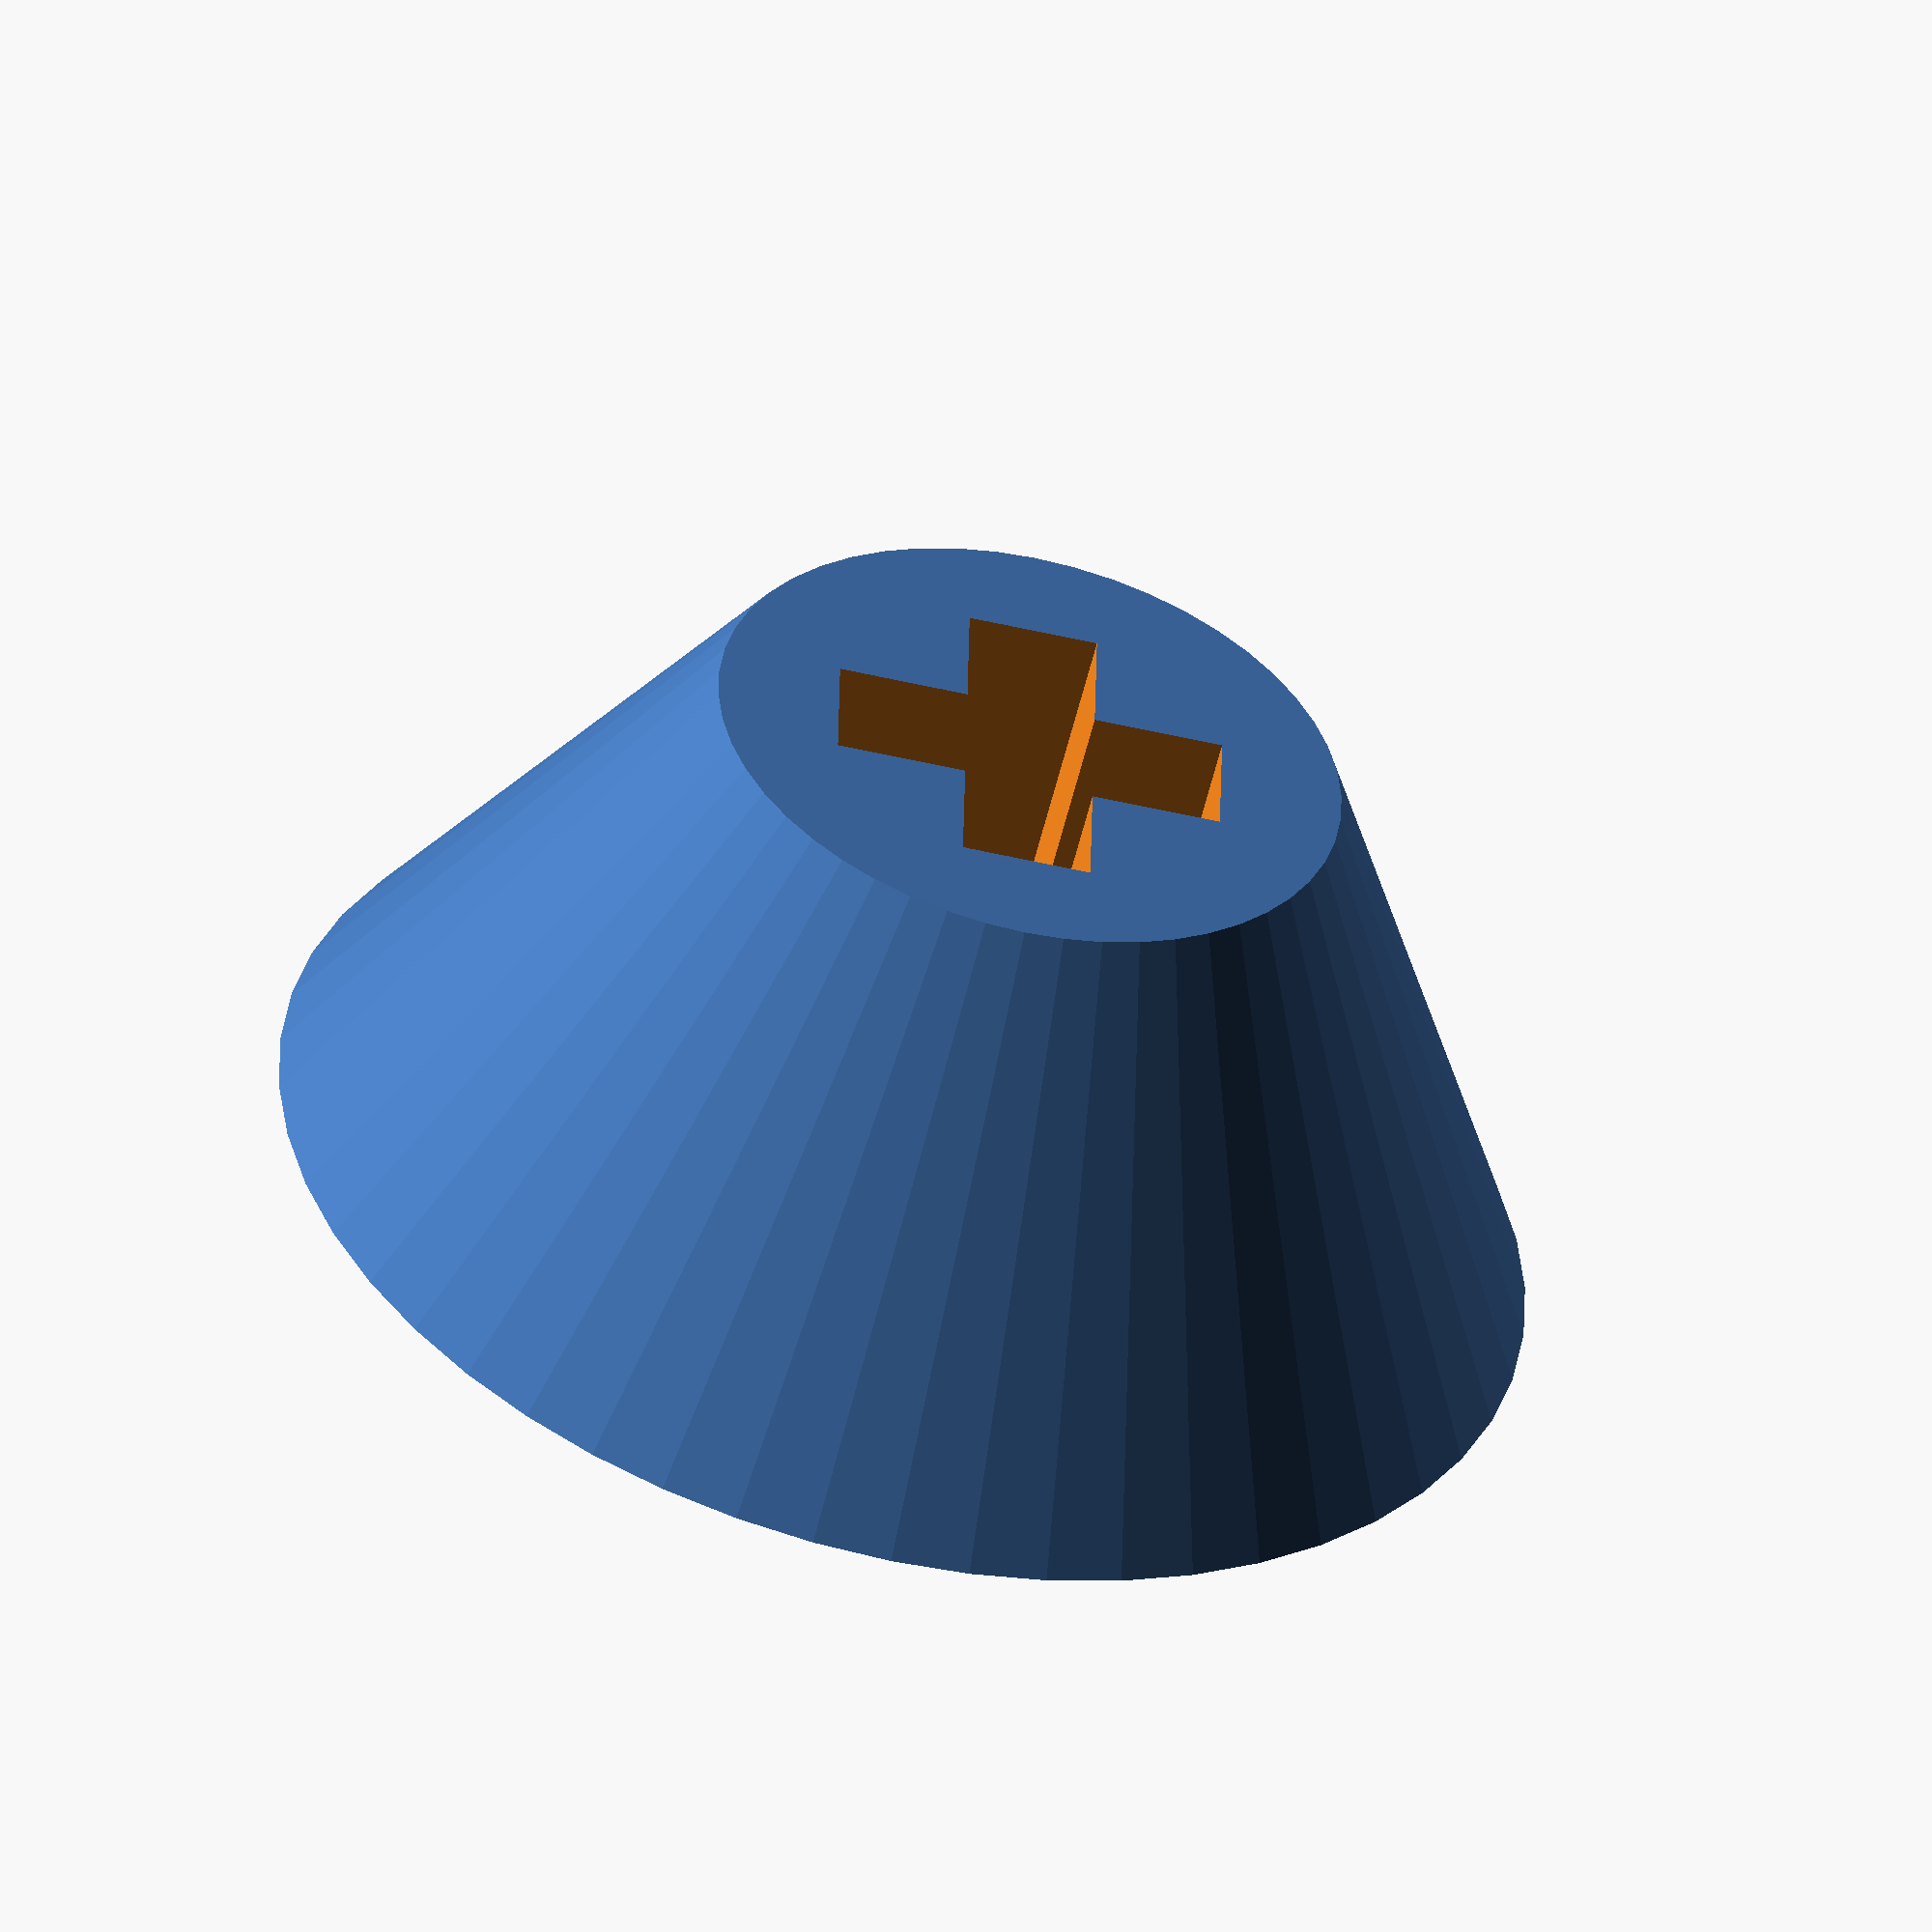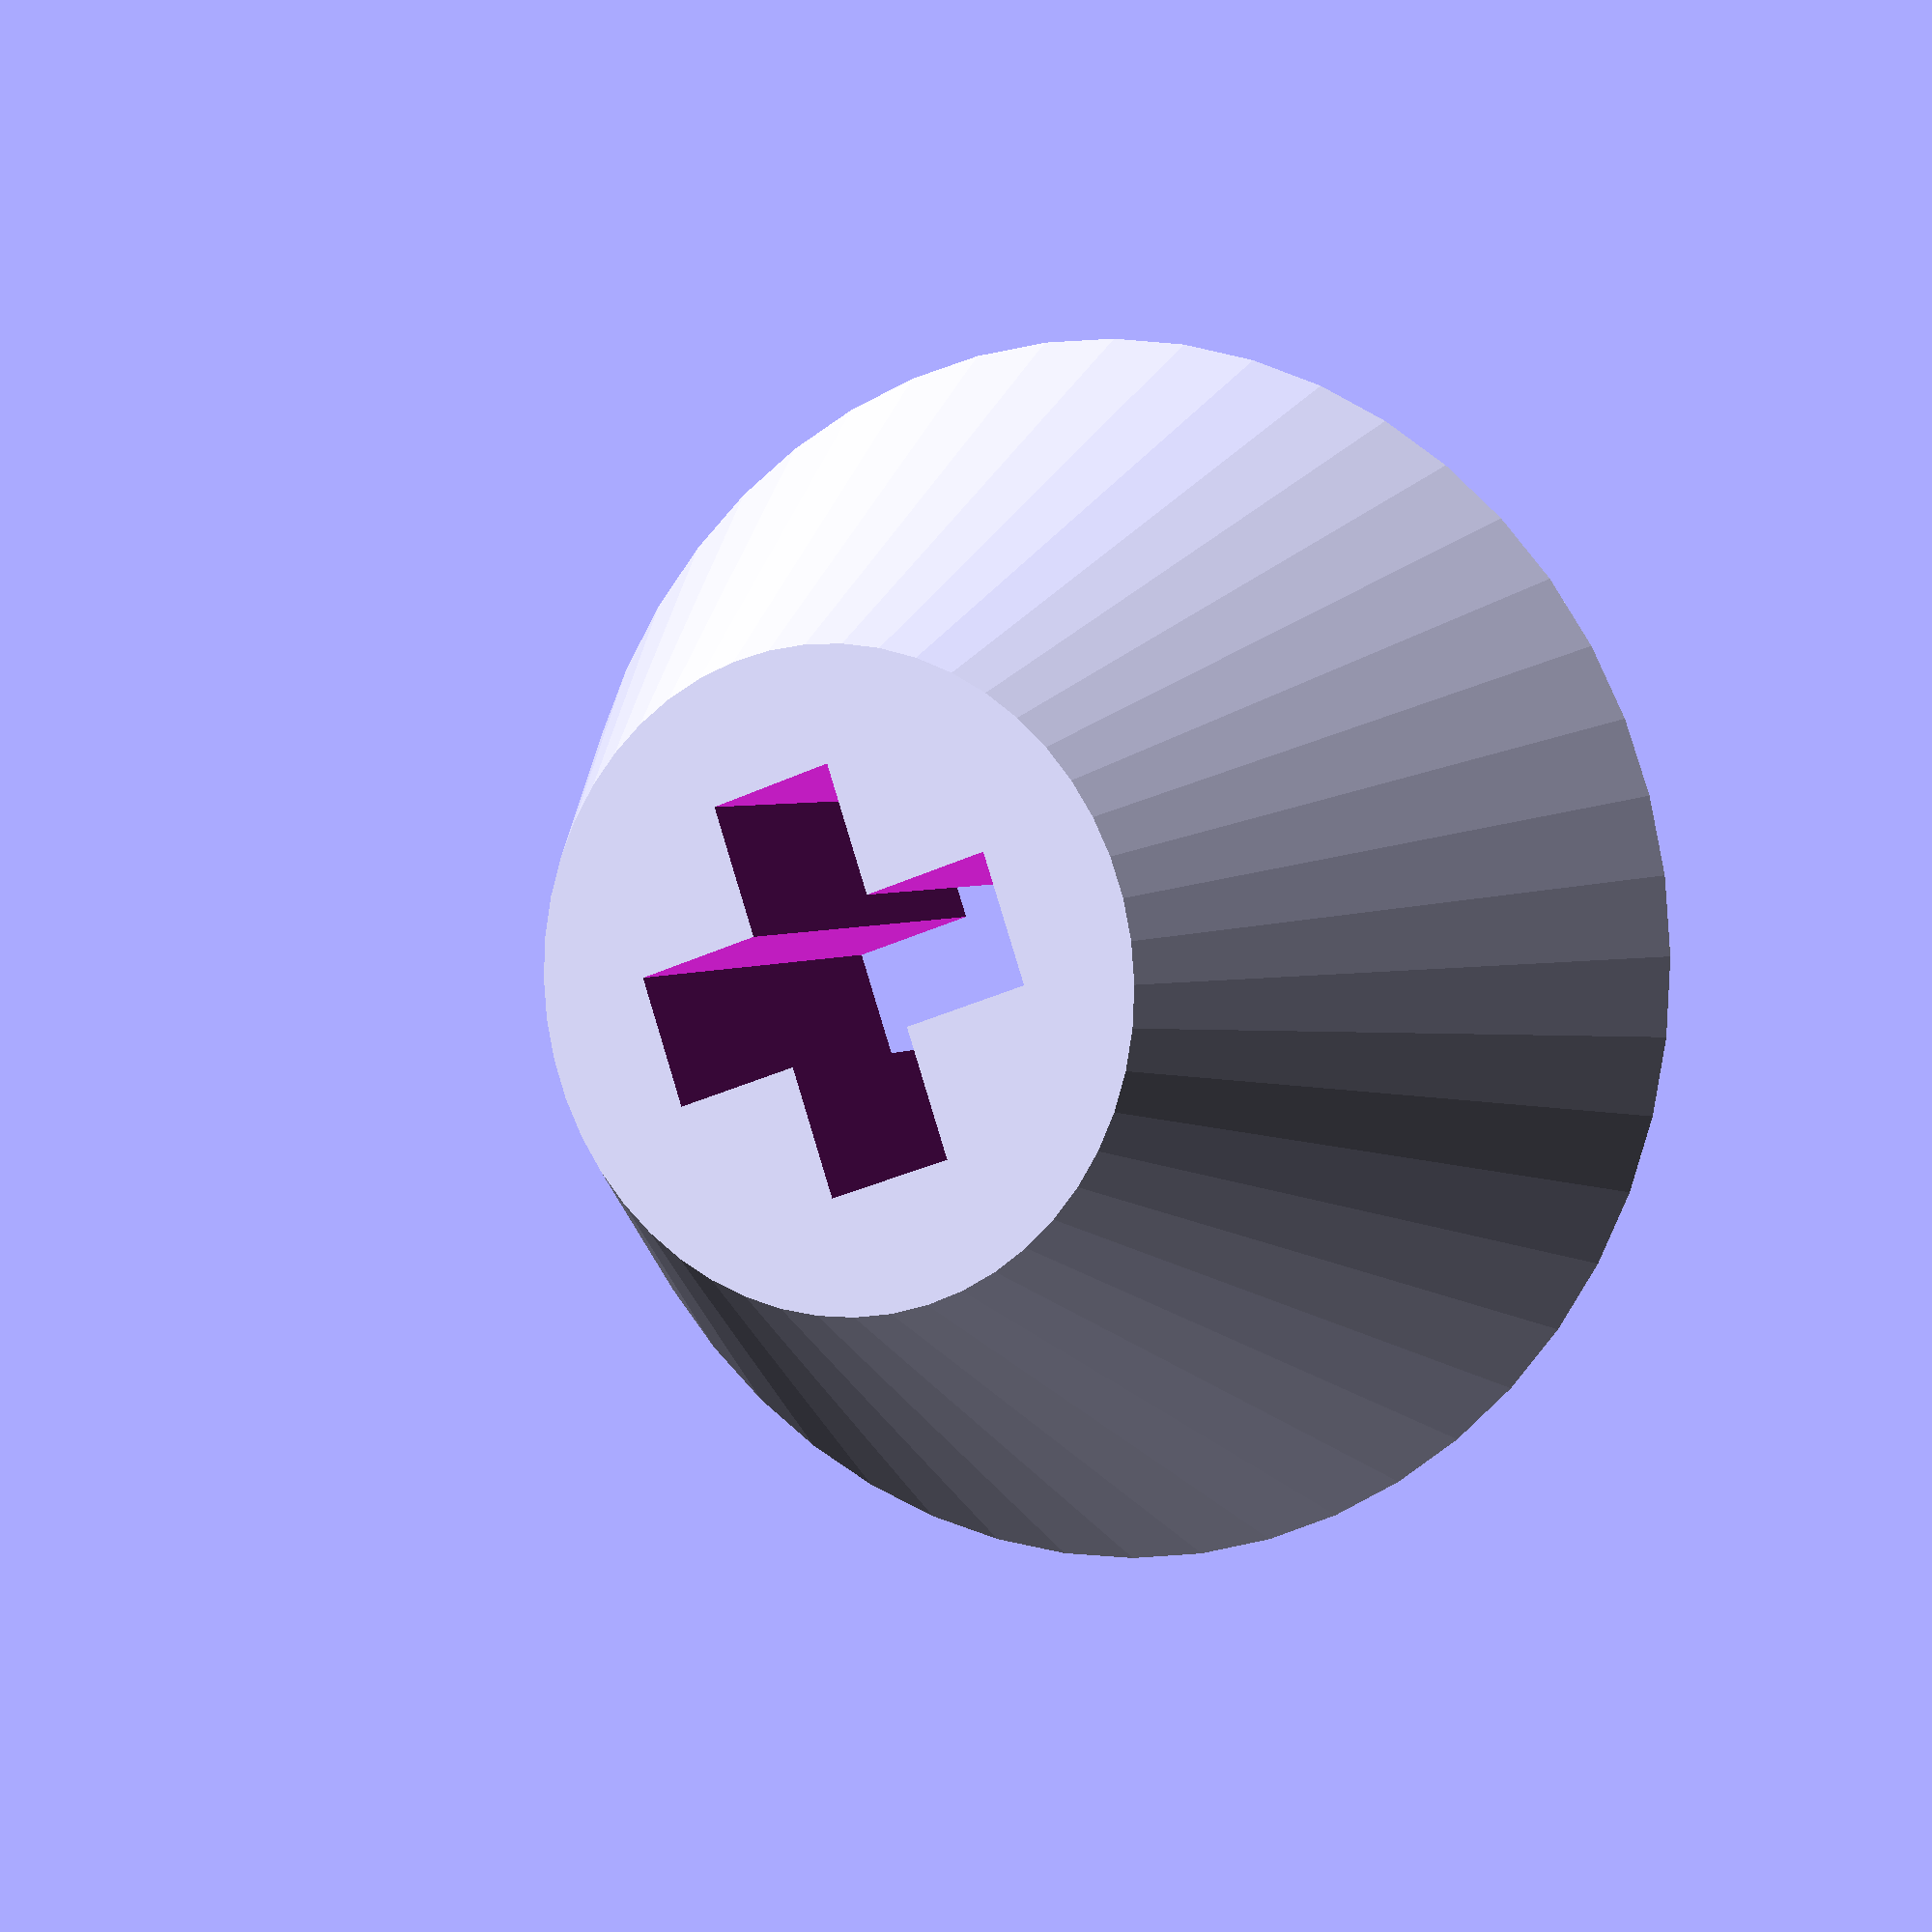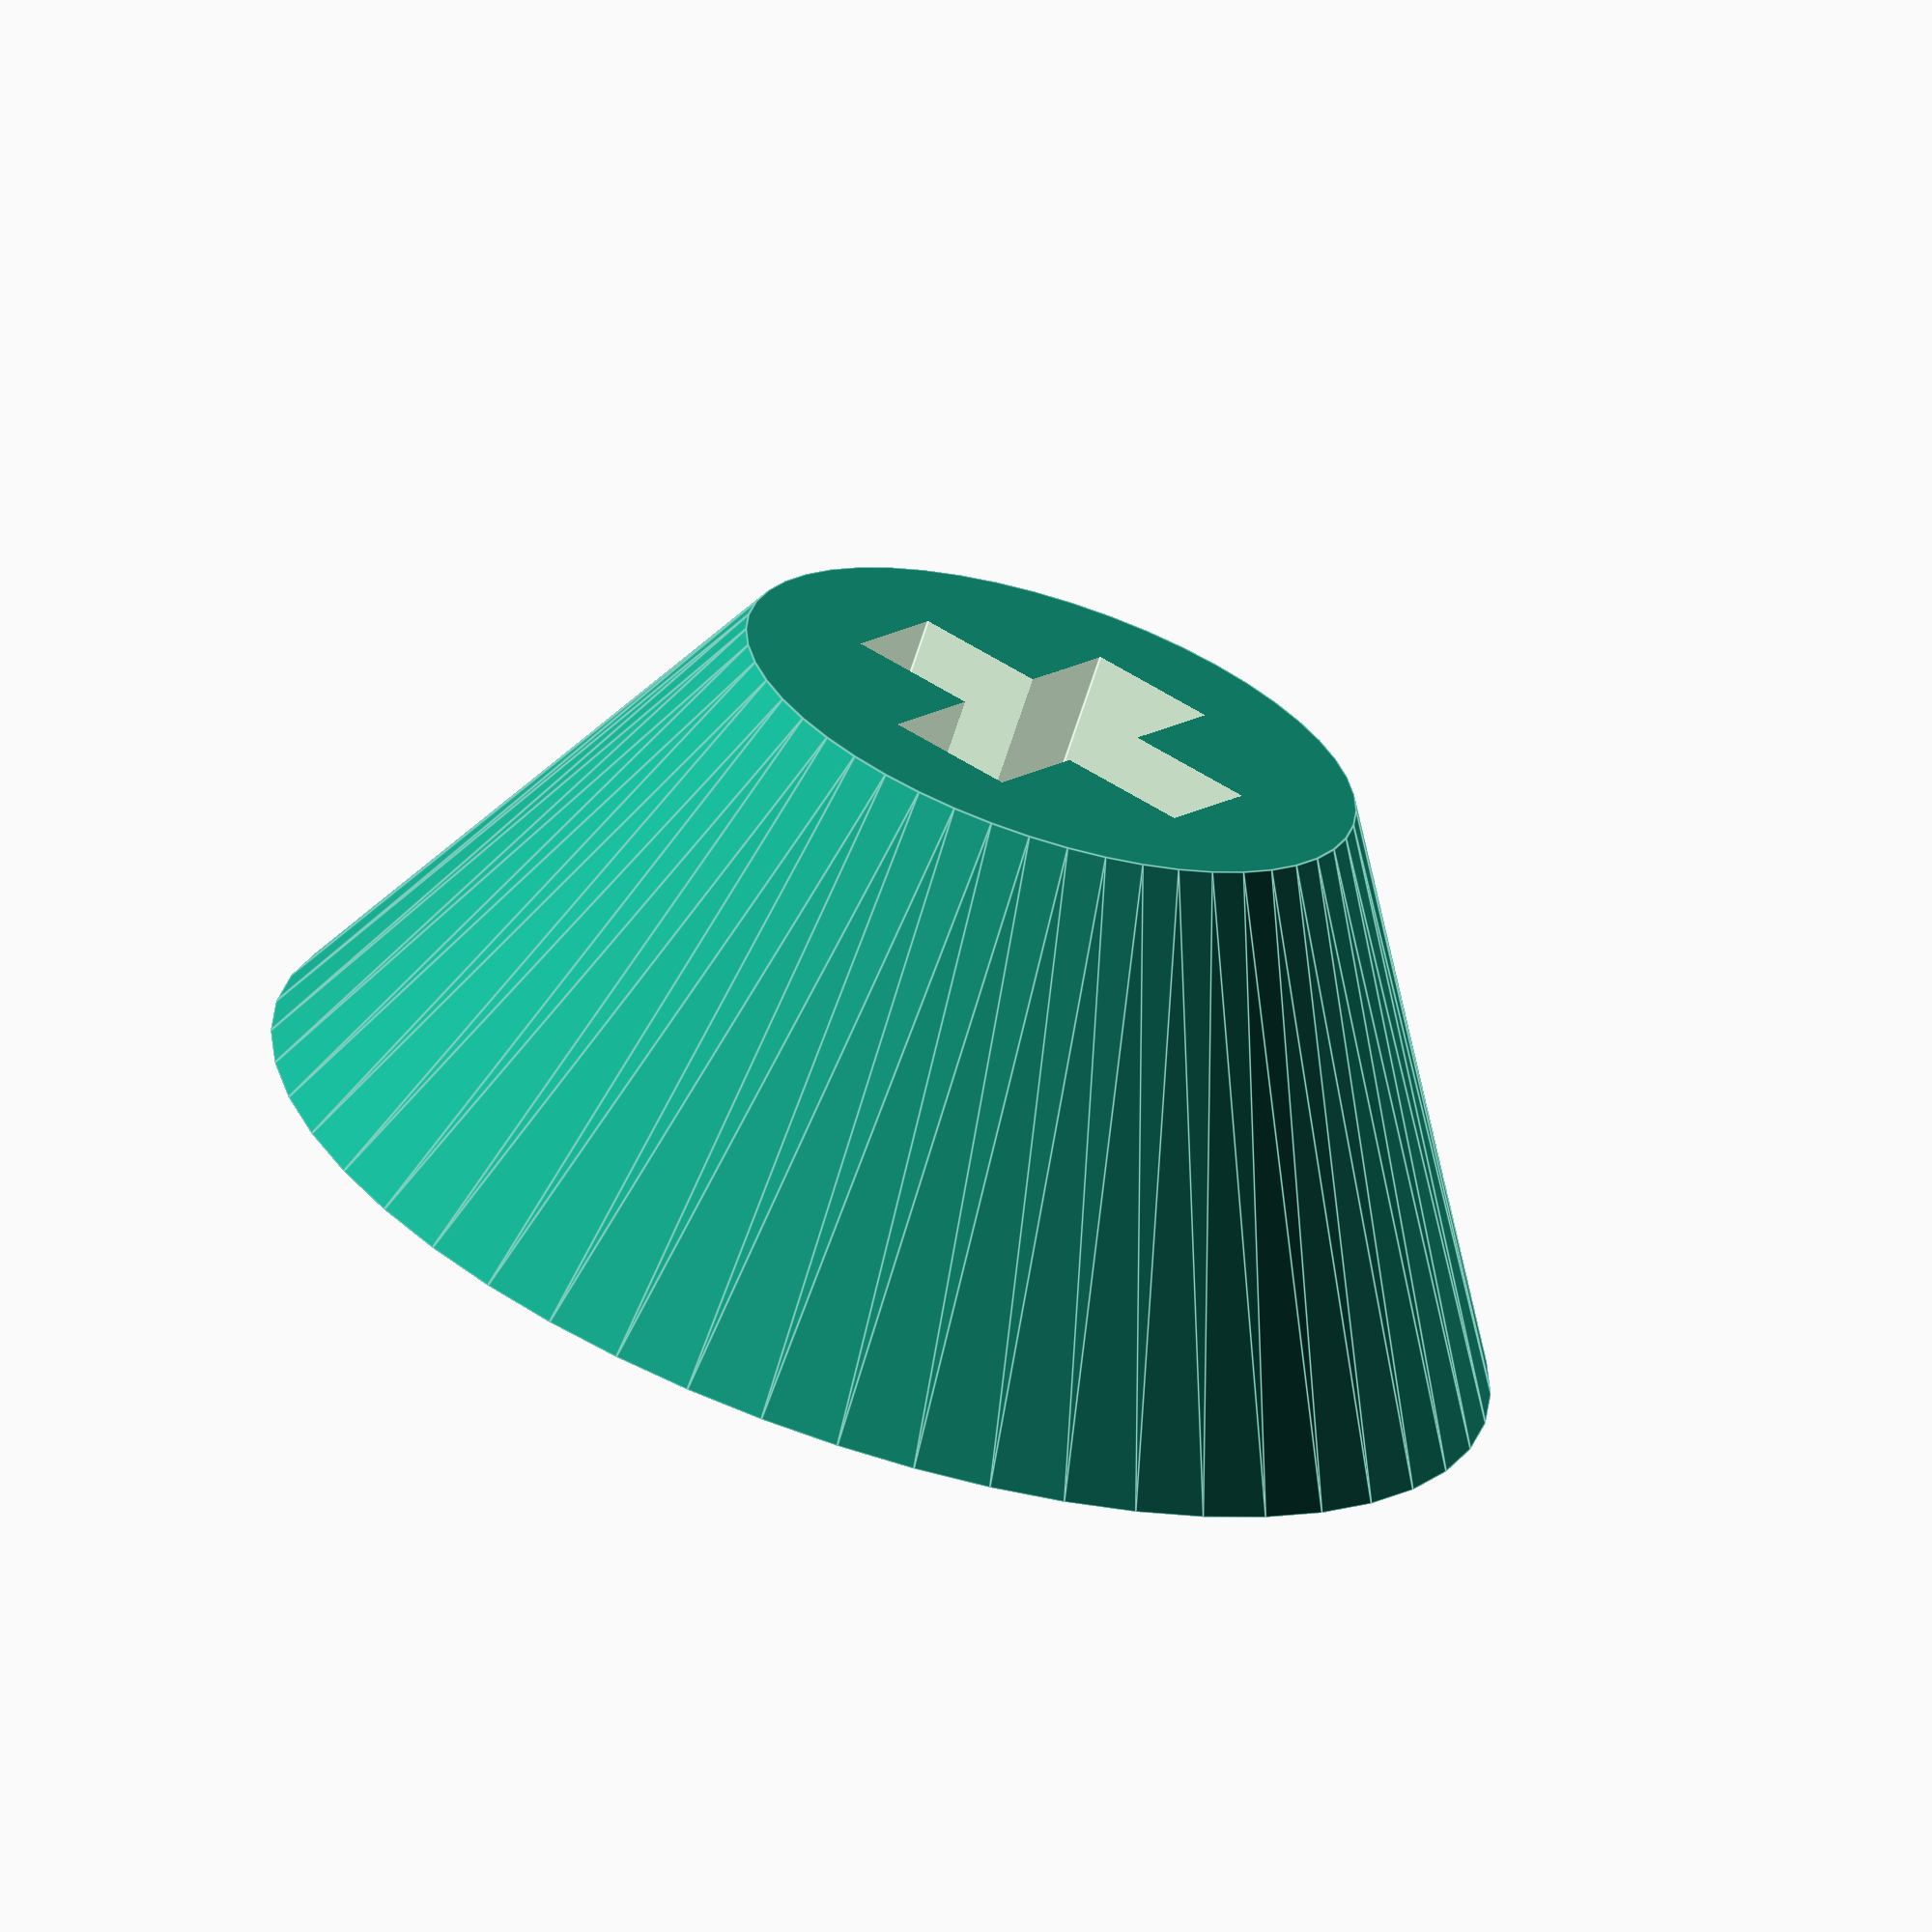
<openscad>
$fn=50;

difference(){
    union(){
        //cylinder(3,d=16,center=true);
        translate([0,0,-2])cylinder(7,4,8,center=true);
    }
    
    union(){
        translate([0,0,-0])nut(6,3,0.1);
        translate([0,0,-5])lego_axle(22);
    }
}

module nut(size, height, toleranz){
    factor = size/4;
    scale([factor+toleranz,factor+toleranz,1])union(){
        color("blue") translate([-2,-3.5,0])cube([4,7,height]);
        color("blue") rotate([0,0,180/3])translate([-2,-3.5,0])cube([4,7,height]);
        color("blue") rotate([0,0,-180/3])translate([-2,-3.5,0])cube([4,7,height]);
    }
}

module lego_axle(length){    
    axle_dia = 4.9; // prumer axle. Mozna ale 4.75
    axle_rib = axle_dia/3;  // "zebro", tj. tloustka steny axle 
    //axle_len = 15.6/2;    // delka axle s delkou 1 Lego unit = orig. lego rozmery
    axle_len = length;           // pro ladeni rozmeru to budeme tisknout nizsi
    cube([axle_rib, axle_dia, axle_len], true);
    rotate(90) cube([axle_rib, axle_dia, axle_len], true);
}
    
    
</openscad>
<views>
elev=234.0 azim=89.0 roll=13.2 proj=o view=solid
elev=356.6 azim=289.1 roll=207.5 proj=p view=solid
elev=247.3 azim=237.1 roll=17.7 proj=o view=edges
</views>
